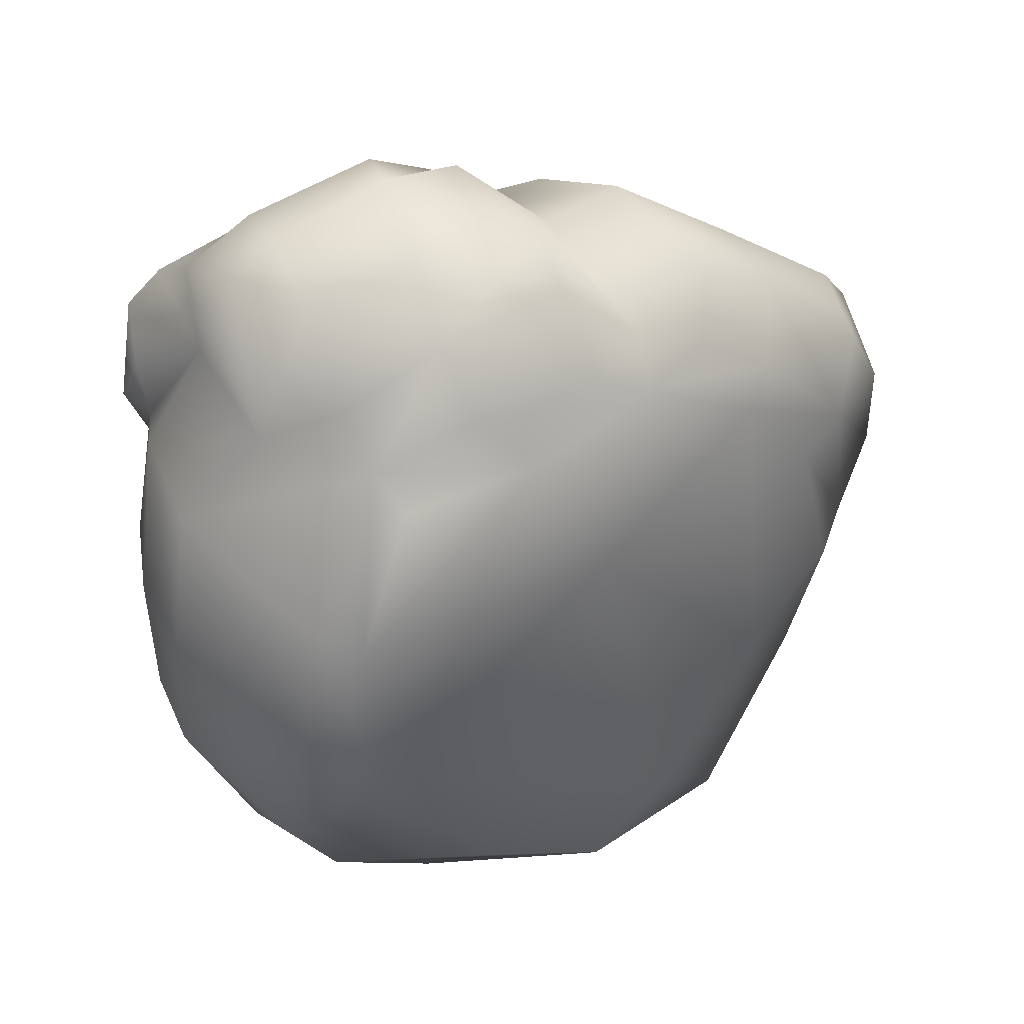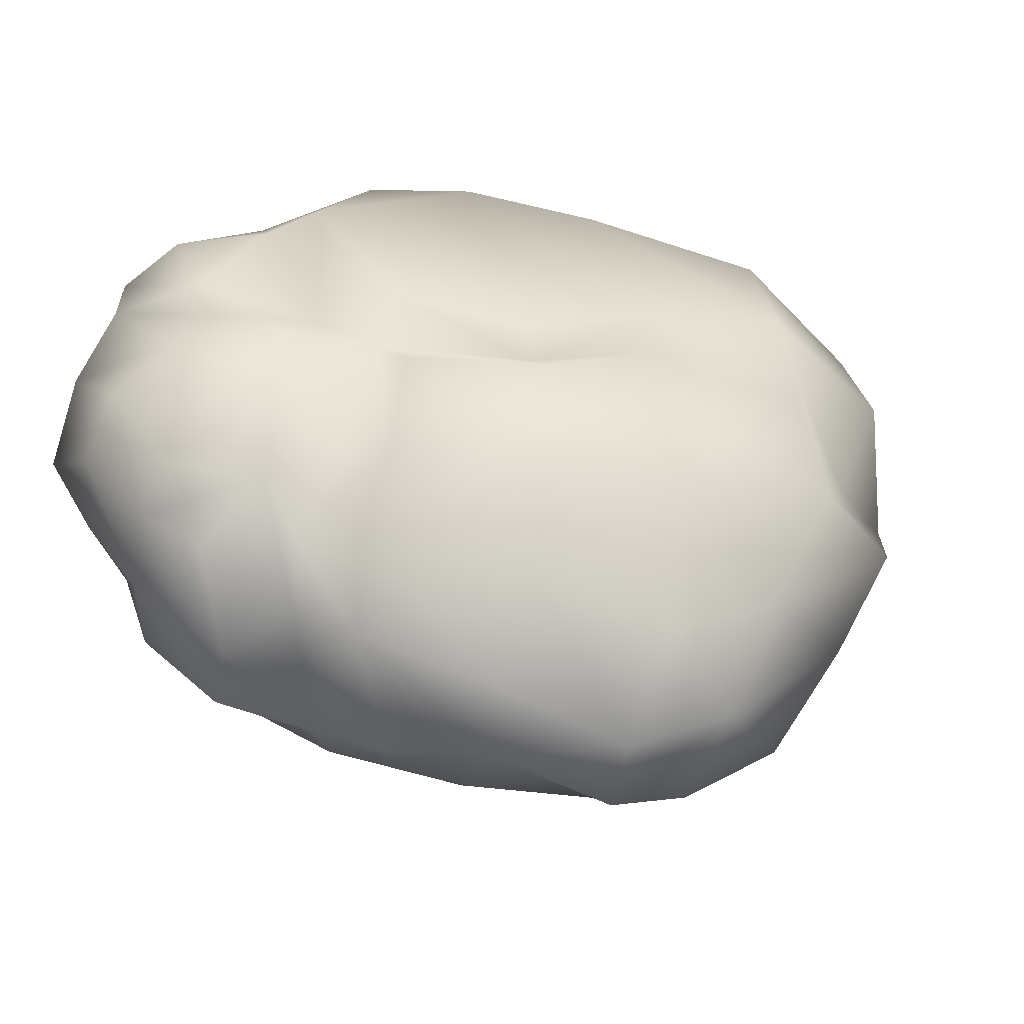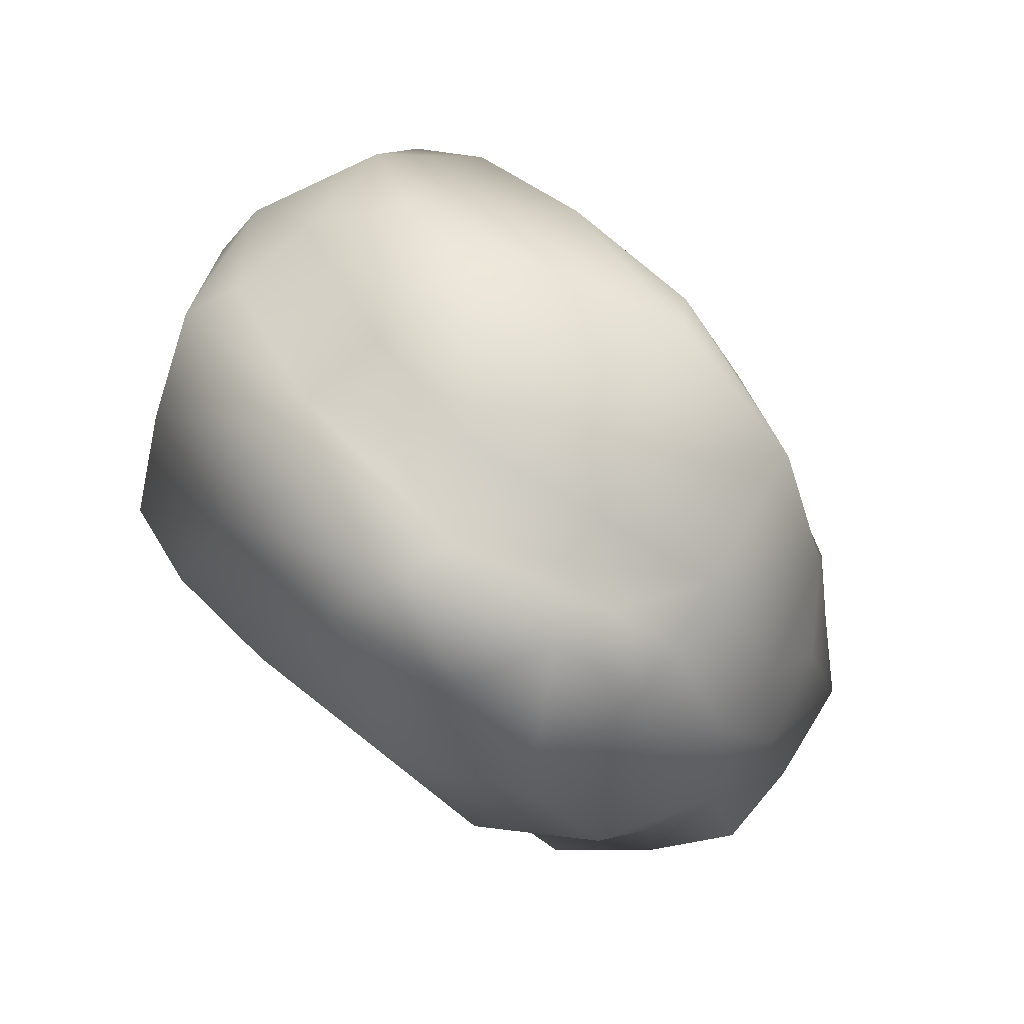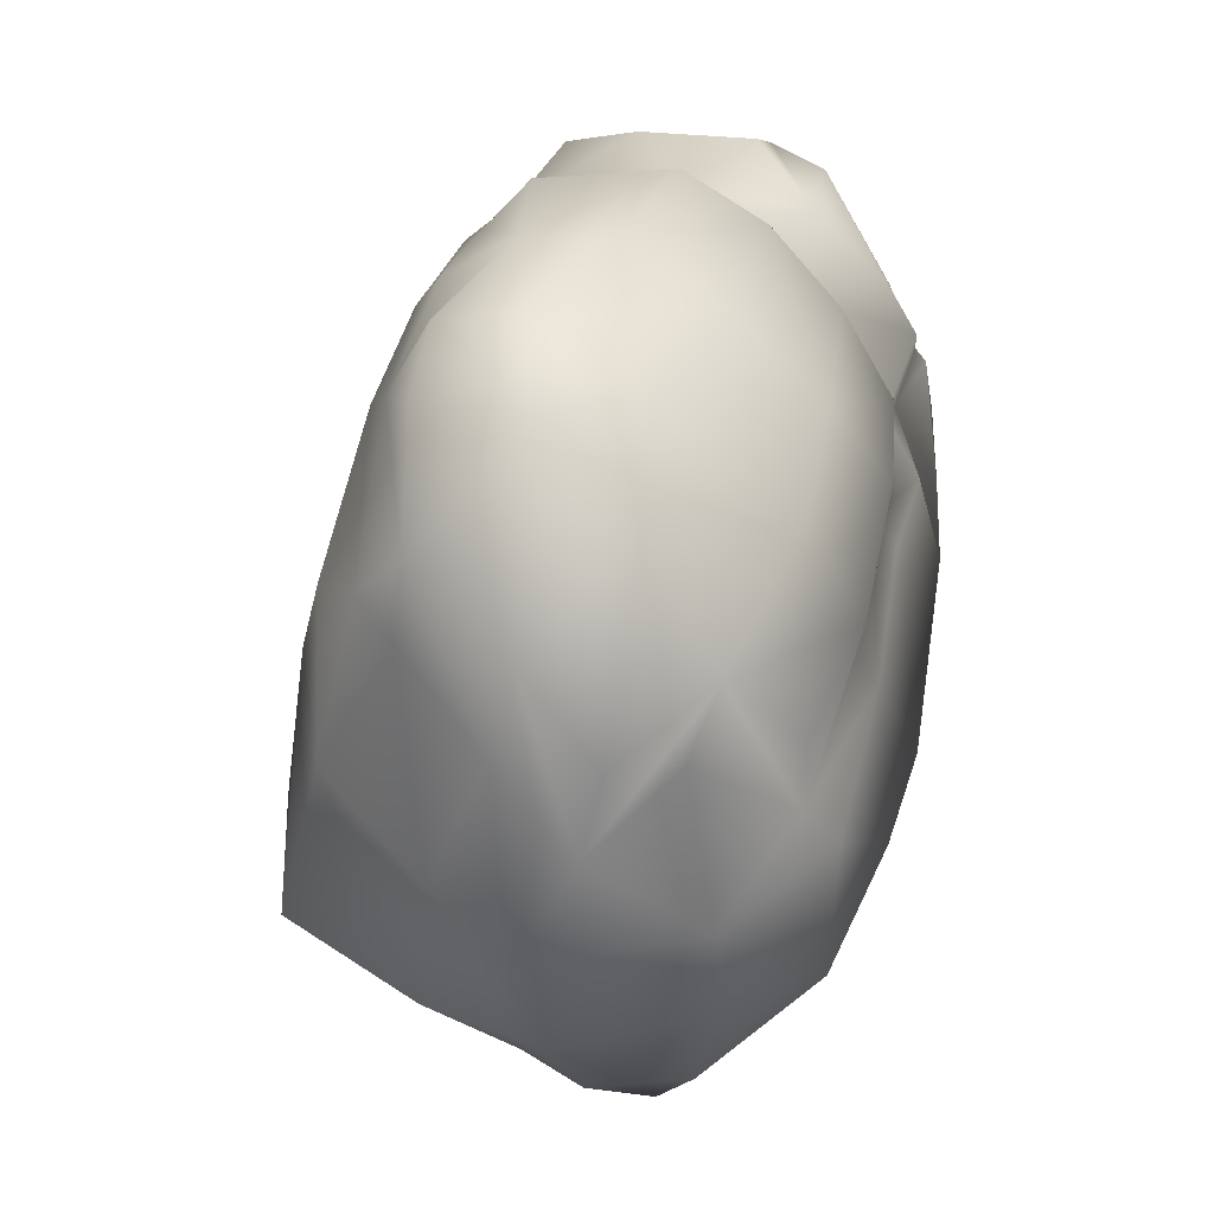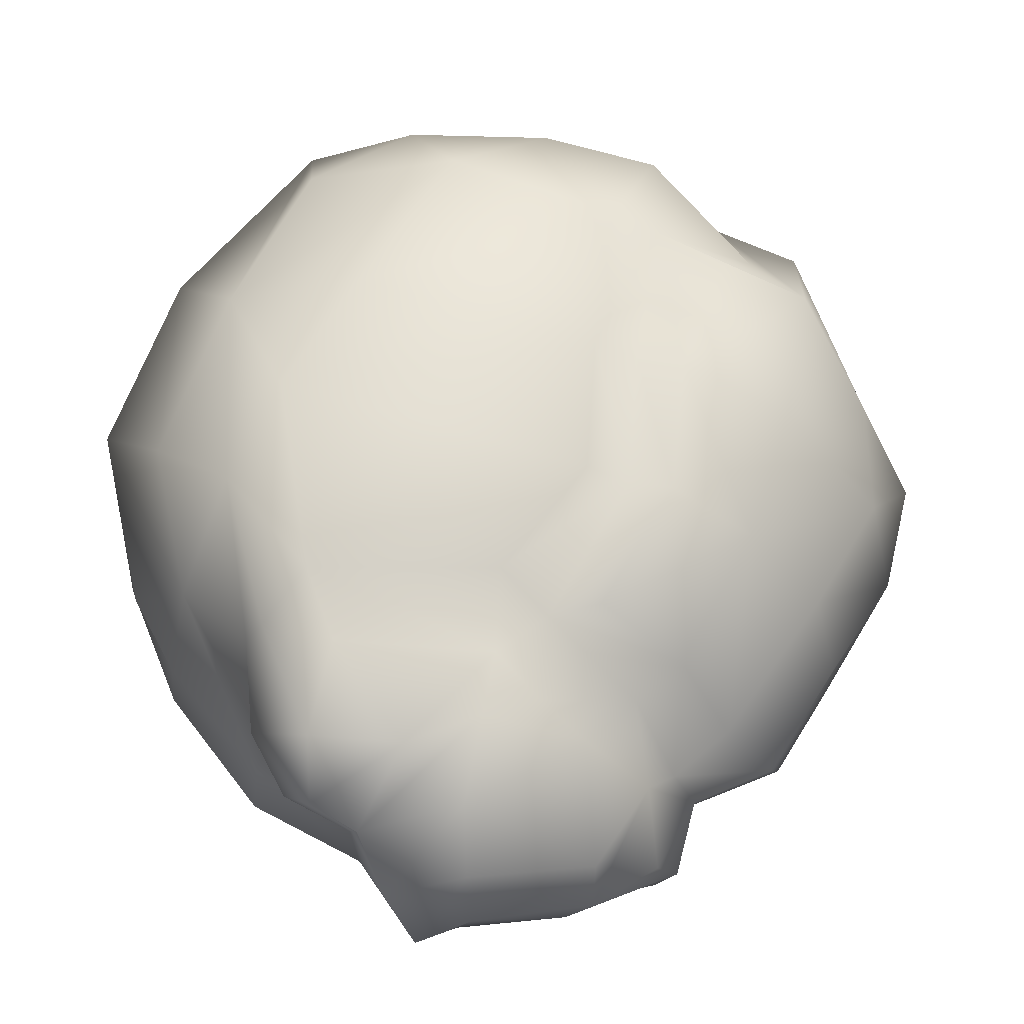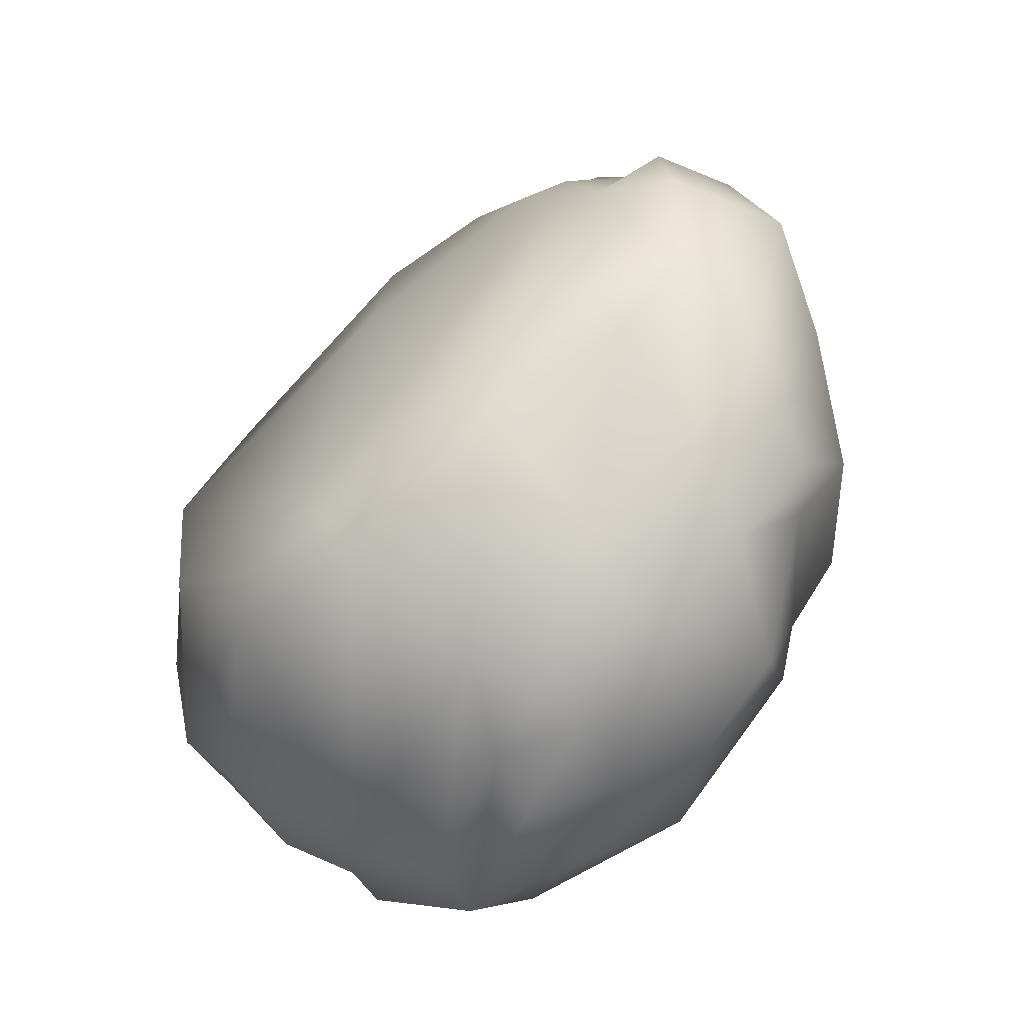
<metadata>
{"format":"obj","ext":"obj","renderer":"f3d","projection":"perspective","resolution":1024,"background":"white","views":[{"elev":59.3,"azim":-32.0,"up":"+Z"},{"elev":30.2,"azim":47.4,"up":"+Y"},{"elev":-76.1,"azim":-47.1,"up":"+Z"},{"elev":-7.1,"azim":96.0,"up":"+Z"},{"elev":75.4,"azim":-16.4,"up":"+Y"},{"elev":-42.9,"azim":48.9,"up":"+Z"}]}
</metadata>
<code>
o Rock02_LP
v 4.099 14.1 0.2655
v 6.911 12.96 -10.87
v 4.494 14.21 -5.509
v 2.653 14.86 -0.6086
v 12.19 5.076 -11.67
v 12.42 8.398 -8.72
v -0.379 14.5 4.478
v 8.606 11.83 -9.9
v 5.954 13.49 -4.639
v -1.642 15.67 2.452
v 5.569 14.77 1.08
v 7.588 13.86 -3.782
v 10.74 12.07 -7.847
v 13.86 9.653 -6.284
v 11.16 12.05 -1.117
v 8.195 12.75 3.309
v 1.664 14.82 4.626
v 4.063 13.14 7.331
v 1.45 12.32 -15.07
v 2.07 12.03 8.105
v -3.65 14.4 -10.43
v -7.624 15.48 -6.886
v -8.559 16.43 0.5407
v -10.55 15.52 -3.864
v 14.21 7.623 2.497
v 10.38 9.572 5.993
v 5.25 10.72 10.04
v 14.54 3.745 5.081
v 10.78 5.992 8.195
v 6.824 7.855 11.62
v 2.866 9.707 10.99
v 3.53 7.626 11.95
v 3.807 1.84 11.42
v 7.77 2.979 11.17
v 10.79 2.993 8.51
v 6.249 1.101 9.869
v 8.813 0.1082 7.661
v 13.7 0.6379 5.151
v 12.05 -1.093 3.084
v -8.338 16.34 3.474
v -2.689 14.82 5.274
v -3.827 15.56 7.527
v -6.032 13.18 12.82
v -1.255 12.44 13.71
v -0.3961 14.55 9.423
v -1.623 15.64 7.636
v -1.668 10.47 14.9
v 1.427 3.349 14.25
v 1.148 10.12 14.22
v 1.533 12.19 11.44
v 1.665 1.132 11.07
v -3.327 1.679 11.47
v -7.277 2.195 10.6
v -9.876 5.927 10.21
v -9.776 10.86 9.644
v -11.23 -4.221 0.4518
v -11.53 13.71 1.971
v -0.4156 -2.705 4.837
v 7.325 -0.9764 7.028
v 3.244 0.07412 10.31
v 9.699 -2.007 3.249
v 12.16 -1.995 -3.224
v -1.831 -0.5798 10.33
v -7.066 0.2218 10.39
v 2.187 5.988 14.31
v -3.533 3.569 13.99
v -7.224 4.023 12.26
v -6.274 10.73 14.19
v 10.24 -3.559 -2.644
v 12.95 2.393 -8.586
v 16.42 4.43 1.586
v 14.81 0.146 2.259
v 15.21 7.32 -1.693
v 14.71 6.155 -9.072
v 15.26 3.429 -5.812
v 15.04 0.02162 -2.539
v 12.53 -0.656 -4.869
v 9.632 -0.1215 -12.27
v 8.71 -3.853 -8.376
v 9.389 2.448 -14.94
v 3.593 -6.039 -13.03
v 4.524 -1.149 -16
v 5.5 3.211 -17.52
v -10.29 -1.842 6.031
v 5.979 -4.918 -4.2
v 0.8936 -6.443 -8.752
v 2.39 2.003 -17.55
v -3.41 4.282 -18.32
v -10.32 5.25 -14.58
v -14.55 5.221 -8.9
v -16.08 3.494 -3.784
v 9.739 9.086 -13.85
v 5.812 9.012 -16.3
v 0.5614 7.752 -18.57
v -3.767 6.029 -19.38
v -10.66 6.825 -15.03
v -15.19 7.306 -9.29
v 1.722 4.06 -18.85
v -15.85 5.752 -2.659
v -5.339 1.516 -17.47
v -2.535 -6.378 -12.71
v -7.737 -6.055 -7.077
v -2.94 -7.045 -10.77
v -8.637 -2.467 -14.17
v -12.59 -1.864 -10.19
v -14.47 -1.677 -4.795
v -13.25 -2.392 1.737
v -11.57 -0.3367 6.443
v -13.3 6.292 6.968
v -12.62 10.43 6.272
v -11.86 11.85 5.854
v -15.53 4.002 1.381
v -14.98 7.819 0.9916
v -13.03 11.53 -6.869
v -4.136 9.525 -17.08
v -8.675 11.16 -12.33
v -8.558 9.639 14.28
v -2.623 6.79 14.74
v -6.863 7.35 13.97
v -9.134 12.49 12.52
v -9.42 14.57 10.25
v -13.52 11.49 -0.9776
v -10.73 15.25 1.925
v -11.75 12.66 7.921
v -10.82 14.83 8.795
v -12.27 13.46 5.407
v -5.354 14.69 10.36
v -10.17 16.21 6.562
v -6.905 15.98 7.785
v -10.06 1.687 -14.96
v -14.4 1.609 -9.615
v 5.167 1.488 -16.8
f 9 3 1
f 8 2 3
f 10 7 1
f 12 9 11
f 6 8 14
f 8 9 12
f 15 14 12
f 11 16 12
f 11 17 16
f 1 7 11
f 20 18 7
f 21 3 2
f 22 4 3
f 23 10 4
f 22 24 23
f 16 26 25
f 18 27 16
f 26 29 28
f 27 30 29
f 20 31 18
f 32 30 31
f 34 30 33
f 35 29 30
f 29 35 28
f 33 36 34
f 35 34 36
f 35 38 28
f 37 39 35
f 10 41 7
f 23 40 41
f 127 43 44
f 41 42 46
f 41 46 7
f 42 45 46
f 20 46 45
f 7 46 20
f 44 50 45
f 20 50 31
f 47 49 50
f 45 50 20
f 61 69 62
f 31 50 32
f 61 39 59
f 53 64 63
f 33 60 36
f 36 60 37
f 49 65 32
f 33 65 48
f 32 65 33
f 48 51 33
f 52 51 66
f 67 53 66
f 54 53 67
f 68 47 43
f 52 63 60
f 33 51 60
f 73 25 71
f 28 71 25
f 38 72 71
f 39 72 38
f 14 15 73
f 15 25 73
f 75 70 5
f 14 74 5
f 73 75 74
f 71 76 75
f 71 72 76
f 62 76 39
f 70 75 76
f 76 62 77
f 70 77 78
f 5 70 80
f 69 79 62
f 62 79 77
f 78 79 82
f 83 80 132
f 81 79 85
f 69 85 79
f 132 82 87
f 92 8 6
f 93 92 80
f 80 83 93
f 8 92 2
f 2 92 19
f 94 93 98
f 89 96 88
f 90 97 89
f 98 83 87
f 93 83 98
f 94 98 95
f 88 95 87
f 91 99 97
f 100 88 82
f 101 100 81
f 81 86 103
f 86 102 103
f 102 101 103
f 101 81 103
f 100 101 104
f 105 104 101
f 88 100 89
f 105 106 131
f 102 56 105
f 56 84 108
f 56 107 106
f 84 64 53
f 54 109 53
f 55 110 54
f 55 111 110
f 91 106 107
f 108 109 107
f 110 113 112
f 99 91 113
f 60 63 59
f 56 58 84
f 102 86 56
f 59 58 85
f 61 85 69
f 58 86 85
f 64 84 63
f 93 94 19
f 94 115 19
f 94 95 115
f 95 96 116
f 97 114 96
f 19 115 116
f 22 21 116
f 24 22 116
f 114 24 116
f 118 65 47
f 65 118 66
f 68 117 119
f 118 47 68
f 66 118 67
f 67 118 119
f 54 67 119
f 117 54 119
f 118 68 119
f 55 54 120
f 55 120 121
f 43 120 117
f 122 114 97
f 99 113 122
f 110 122 113
f 110 111 122
f 24 123 23
f 24 114 122
f 123 24 57
f 24 122 57
f 125 124 55
f 42 127 45
f 45 127 44
f 127 121 120
f 111 55 124
f 126 111 124
f 111 126 57
f 128 123 126
f 40 123 128
f 126 123 57
f 124 125 126
f 125 128 126
f 121 127 42
f 42 41 129
f 40 128 129
f 41 40 129
f 125 121 129
f 100 104 130
f 89 130 90
f 91 90 131
f 106 91 131
f 105 131 104
f 100 130 89
f 5 92 6
f 92 5 80
f 78 82 132
f 80 78 132
f 83 132 87
f 3 4 1
f 9 8 3
f 4 10 1
f 9 1 11
f 8 13 14
f 13 8 12
f 14 13 12
f 16 15 12
f 17 18 16
f 7 17 11
f 18 17 7
f 19 21 2
f 21 22 3
f 22 23 4
f 15 16 25
f 27 26 16
f 25 26 28
f 26 27 29
f 31 27 18
f 30 27 31
f 30 32 33
f 34 35 30
f 37 35 36
f 39 38 35
f 10 23 41
f 44 47 50
f 39 61 62
f 50 49 32
f 39 37 59
f 52 53 63
f 60 59 37
f 51 48 66
f 53 52 66
f 47 44 43
f 51 52 60
f 28 38 71
f 74 75 5
f 6 14 5
f 14 73 74
f 73 71 75
f 76 72 39
f 77 70 76
f 77 79 78
f 70 78 80
f 79 81 82
f 86 81 85
f 92 93 19
f 96 95 88
f 97 96 89
f 95 98 87
f 90 91 97
f 88 87 82
f 100 82 81
f 102 105 101
f 56 106 105
f 107 56 108
f 108 84 53
f 109 108 53
f 110 109 54
f 112 91 107
f 109 112 107
f 109 110 112
f 91 112 113
f 63 58 59
f 86 58 56
f 61 59 85
f 84 58 63
f 115 95 116
f 114 116 96
f 21 19 116
f 65 49 47
f 48 65 66
f 54 117 120
f 68 43 117
f 99 122 97
f 111 57 122
f 123 40 23
f 121 125 55
f 43 127 120
f 129 121 42
f 128 125 129
f 130 131 90
f 131 130 104

</code>
